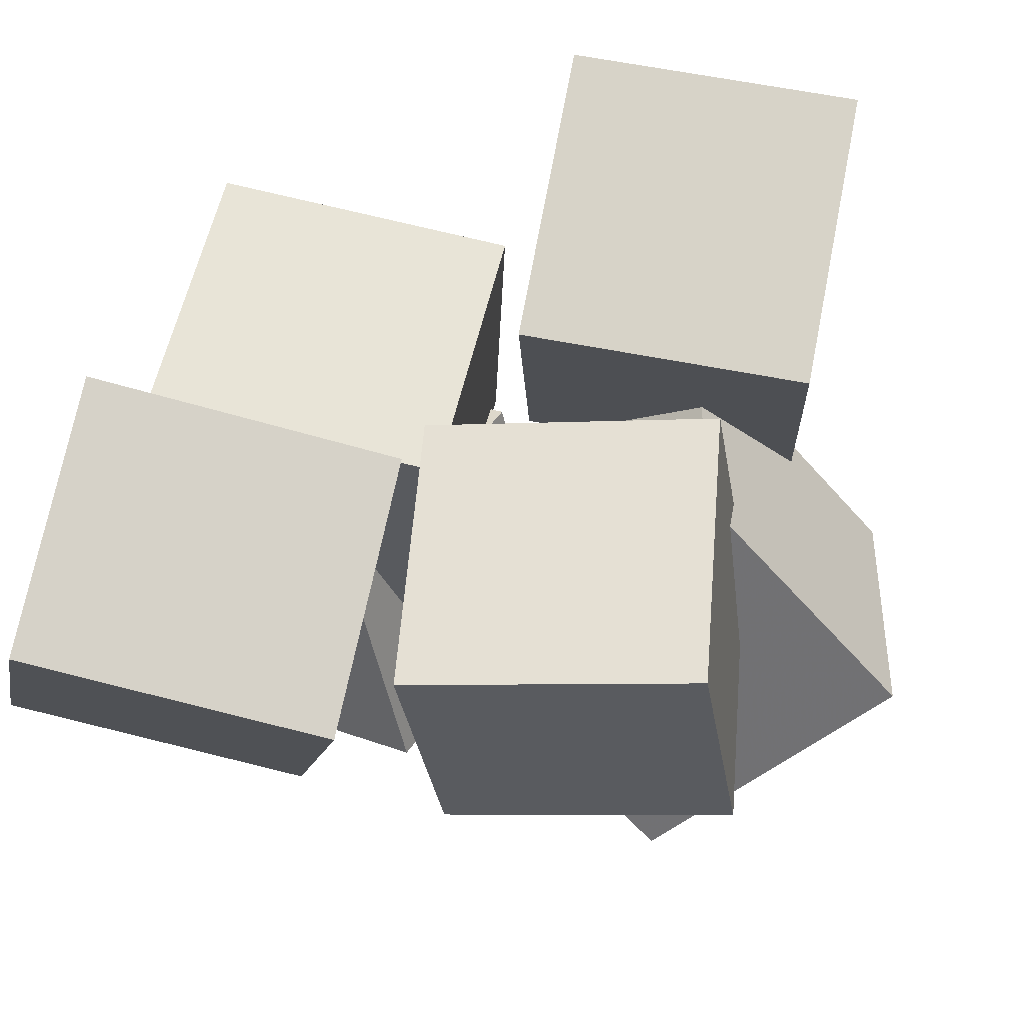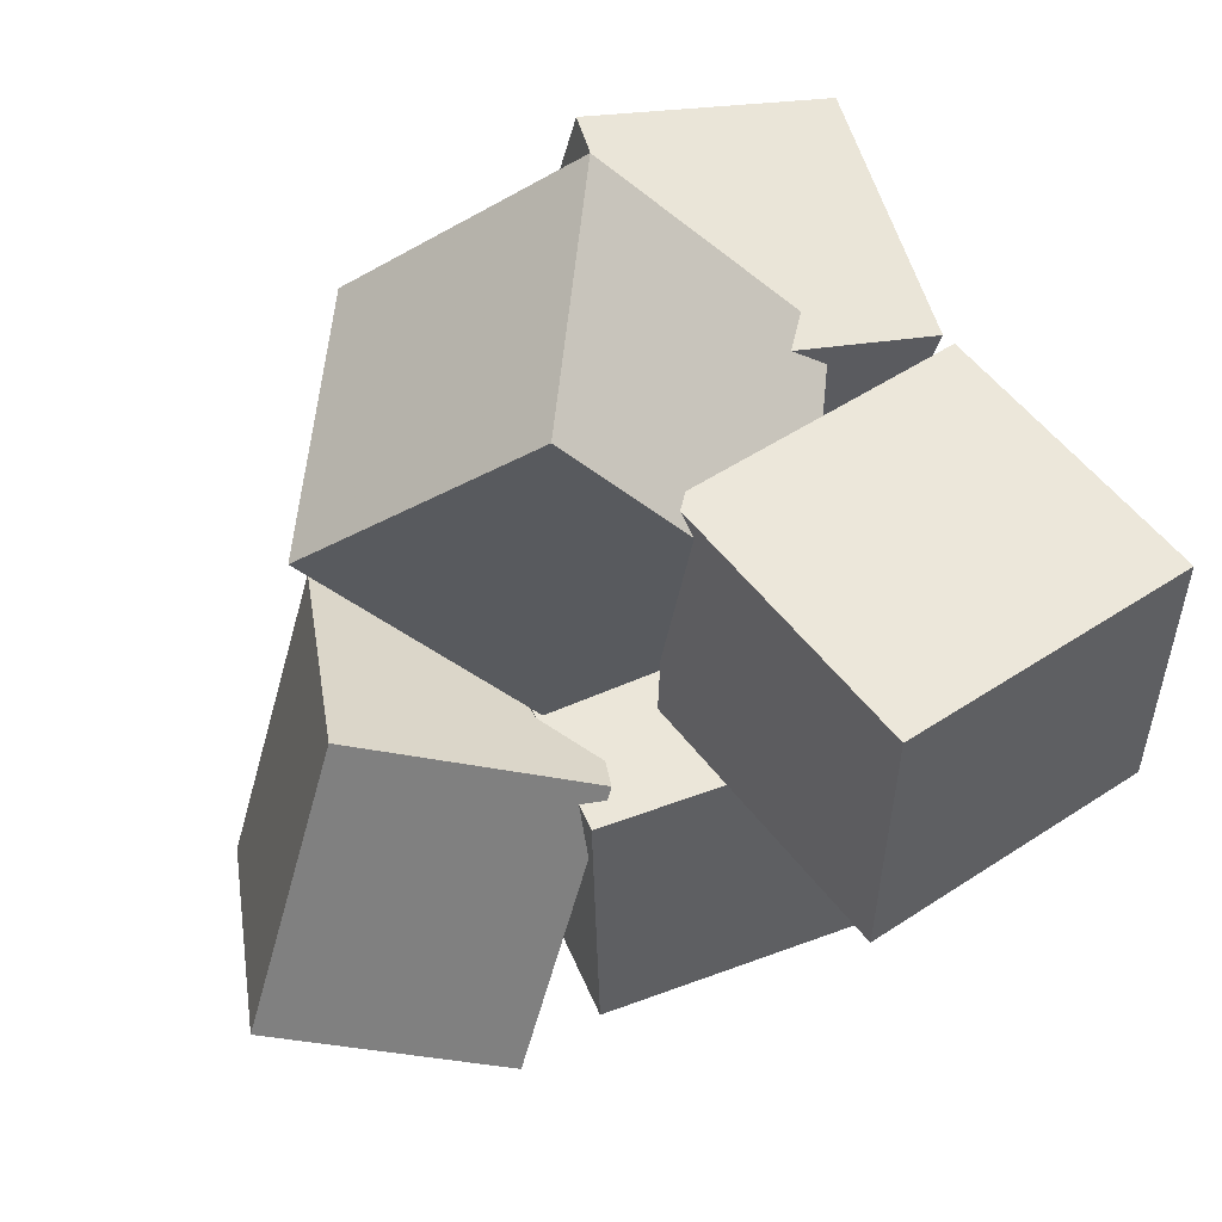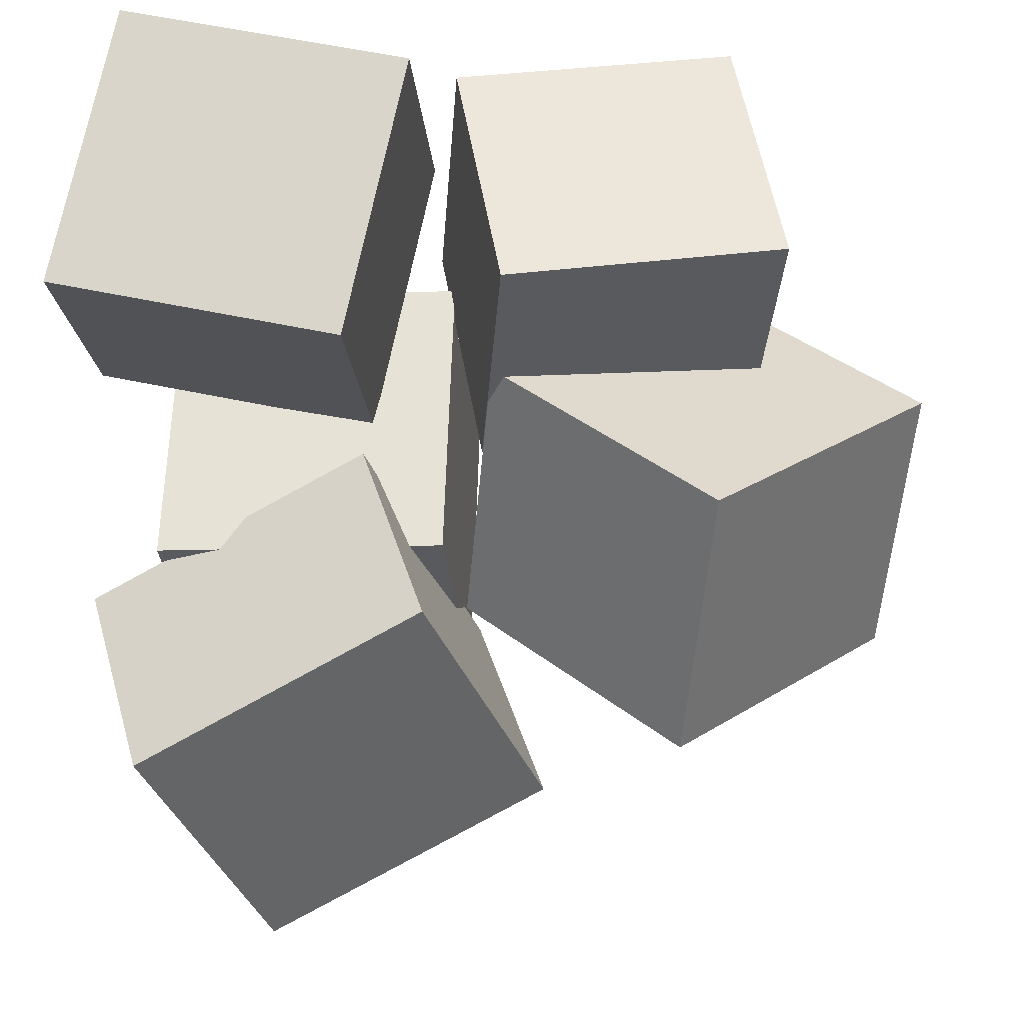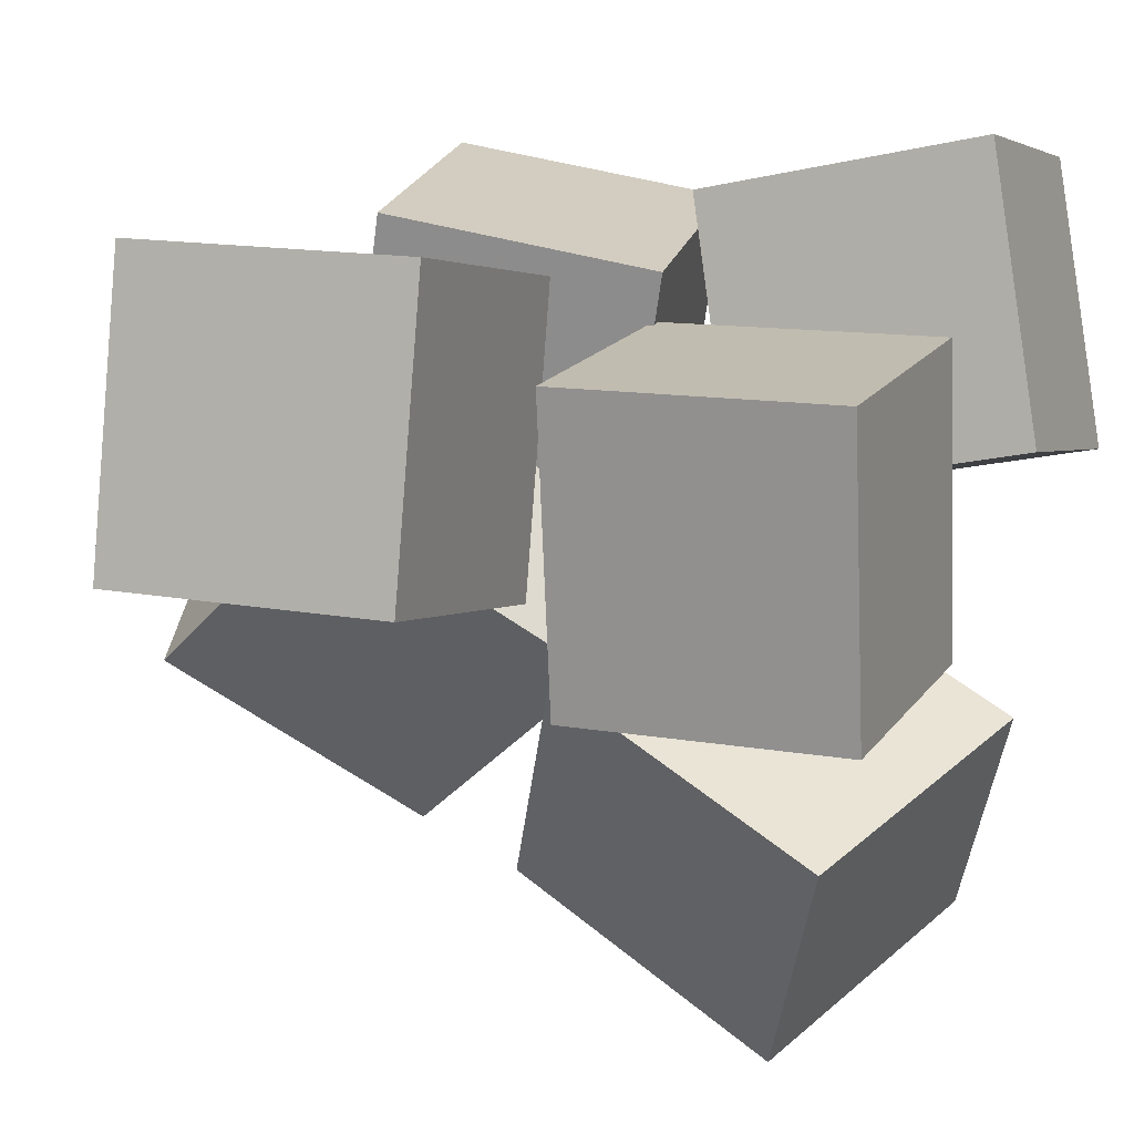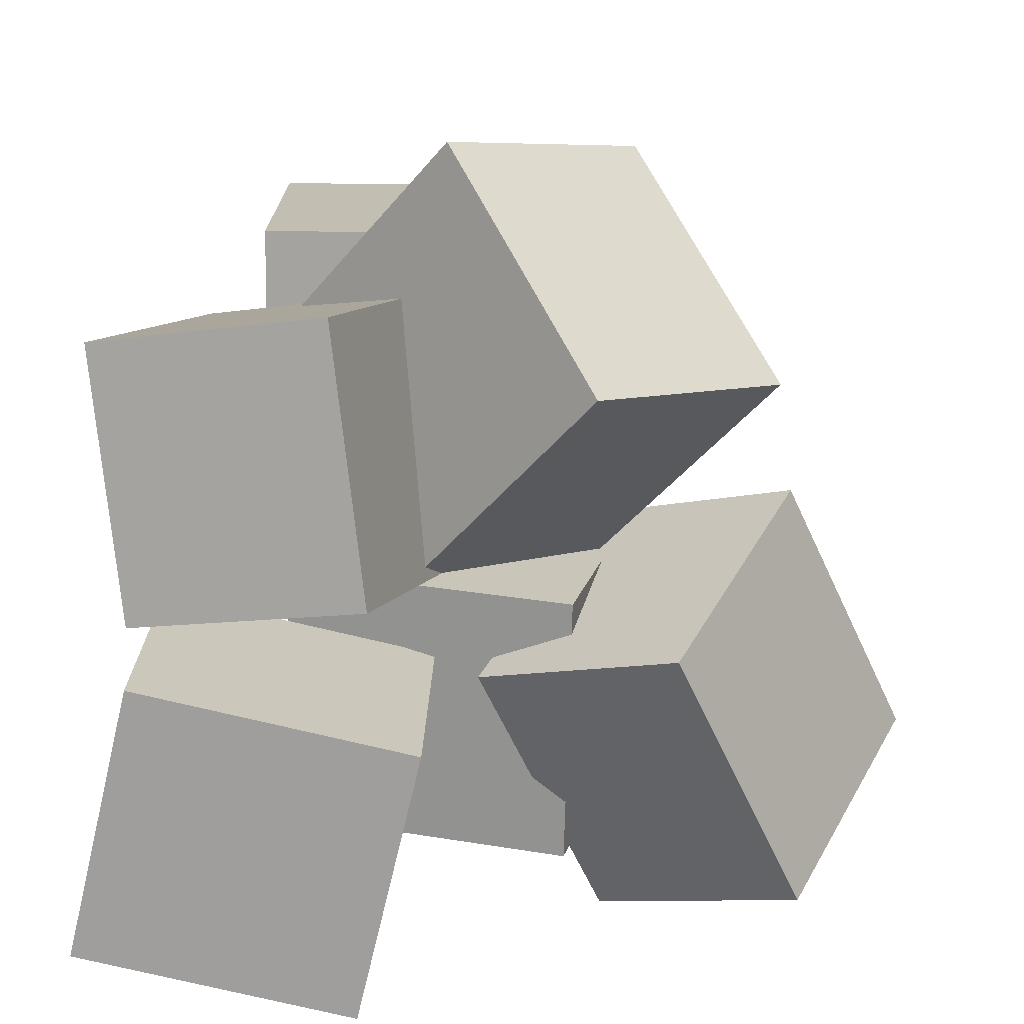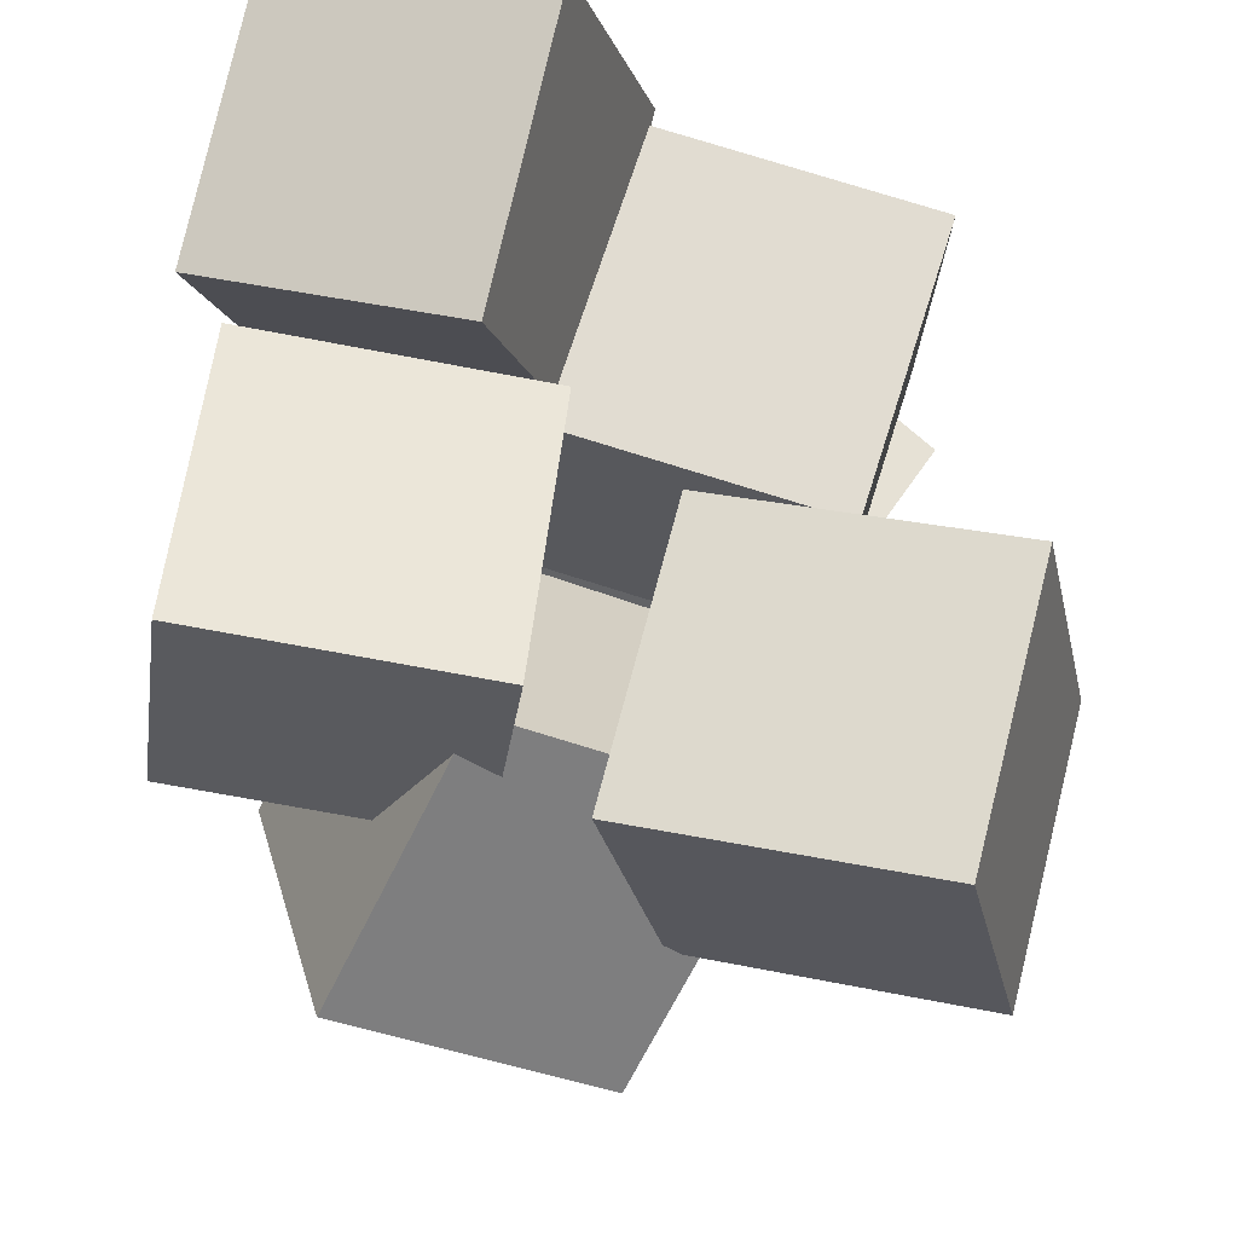
<metadata>
{"format":"obj","ext":"obj","renderer":"f3d","projection":"perspective","resolution":1024,"background":"white","views":[{"elev":64.1,"azim":104.1,"up":"+Z"},{"elev":49.0,"azim":-114.3,"up":"+Y"},{"elev":-28.1,"azim":95.3,"up":"+Z"},{"elev":15.2,"azim":-65.8,"up":"+Z"},{"elev":20.2,"azim":102.5,"up":"+Y"},{"elev":67.3,"azim":-162.4,"up":"+Z"}]}
</metadata>
<code>
v -0.508 0.05499 0.03859
v -0.4324 0.05877 0.3962
v -0.5266 0.3995 0.03889
v -0.451 0.4033 0.3965
v -0.1565 0.07407 -0.03597
v -0.08088 0.07784 0.3216
v -0.1752 0.4186 -0.03566
v -0.0995 0.4224 0.3219
f 1.0 7.0 5.0
f 1.0 3.0 7.0
f 1.0 4.0 3.0
f 1.0 2.0 4.0
f 3.0 8.0 7.0
f 3.0 4.0 8.0
f 5.0 7.0 8.0
f 5.0 8.0 6.0
f 1.0 5.0 6.0
f 1.0 6.0 2.0
f 2.0 6.0 8.0
f 2.0 8.0 4.0
v -0.2303 -0.3477 -0.1376
v -0.2465 -0.3378 0.2431
v -0.2311 0.009197 -0.1469
v -0.2473 0.01903 0.2339
v 0.09805 -0.3465 -0.1237
v 0.08187 -0.3367 0.2571
v 0.09721 0.01033 -0.1329
v 0.08103 0.02016 0.2478
f 9.0 15.0 13.0
f 9.0 11.0 15.0
f 9.0 12.0 11.0
f 9.0 10.0 12.0
f 11.0 16.0 15.0
f 11.0 12.0 16.0
f 13.0 15.0 16.0
f 13.0 16.0 14.0
f 9.0 13.0 14.0
f 9.0 14.0 10.0
f 10.0 14.0 16.0
f 10.0 16.0 12.0
v -0.1687 -0.2282 -0.5296
v -0.2768 -0.3199 -0.2554
v -0.09021 0.1182 -0.3828
v -0.1983 0.02648 -0.1086
v 0.1595 -0.3414 -0.438
v 0.05143 -0.433 -0.1638
v 0.238 0.004985 -0.2912
v 0.1299 -0.0867 -0.01704
f 17.0 23.0 21.0
f 17.0 19.0 23.0
f 17.0 20.0 19.0
f 17.0 18.0 20.0
f 19.0 24.0 23.0
f 19.0 20.0 24.0
f 21.0 23.0 24.0
f 21.0 24.0 22.0
f 17.0 21.0 22.0
f 17.0 22.0 18.0
f 18.0 22.0 24.0
f 18.0 24.0 20.0
v 0.1042 -0.4322 0.131
v 0.1702 -0.3506 0.4726
v 0.08017 -0.08196 0.05196
v 0.1461 -0.0003601 0.3936
v 0.423 -0.4245 0.06761
v 0.4889 -0.3429 0.4093
v 0.3989 -0.07434 -0.01138
v 0.4649 0.007259 0.3303
f 25.0 31.0 29.0
f 25.0 27.0 31.0
f 25.0 28.0 27.0
f 25.0 26.0 28.0
f 27.0 32.0 31.0
f 27.0 28.0 32.0
f 29.0 31.0 32.0
f 29.0 32.0 30.0
f 25.0 29.0 30.0
f 25.0 30.0 26.0
f 26.0 30.0 32.0
f 26.0 32.0 28.0
v 0.08452 0.05725 0.004031
v 0.05713 2.648e-05 0.3106
v 0.02247 0.3903 0.06064
v -0.004929 0.3331 0.3673
v 0.4225 0.1133 0.04469
v 0.3951 0.05609 0.3513
v 0.3605 0.4464 0.1013
v 0.3331 0.3892 0.4079
f 33.0 39.0 37.0
f 33.0 35.0 39.0
f 33.0 36.0 35.0
f 33.0 34.0 36.0
f 35.0 40.0 39.0
f 35.0 36.0 40.0
f 37.0 39.0 40.0
f 37.0 40.0 38.0
f 33.0 37.0 38.0
f 33.0 38.0 34.0
f 34.0 38.0 40.0
f 34.0 40.0 36.0
v 0.04641 0.3342 0.2576
v 0.2242 0.08245 0.03899
v 0.1321 0.6037 0.01693
v 0.3099 0.352 -0.2017
v -0.2534 0.2739 0.08329
v -0.07558 0.0221 -0.1353
v -0.1677 0.5434 -0.1574
v 0.01012 0.2916 -0.376
f 41.0 47.0 45.0
f 41.0 43.0 47.0
f 41.0 44.0 43.0
f 41.0 42.0 44.0
f 43.0 48.0 47.0
f 43.0 44.0 48.0
f 45.0 47.0 48.0
f 45.0 48.0 46.0
f 41.0 45.0 46.0
f 41.0 46.0 42.0
f 42.0 46.0 48.0
f 42.0 48.0 44.0

</code>
